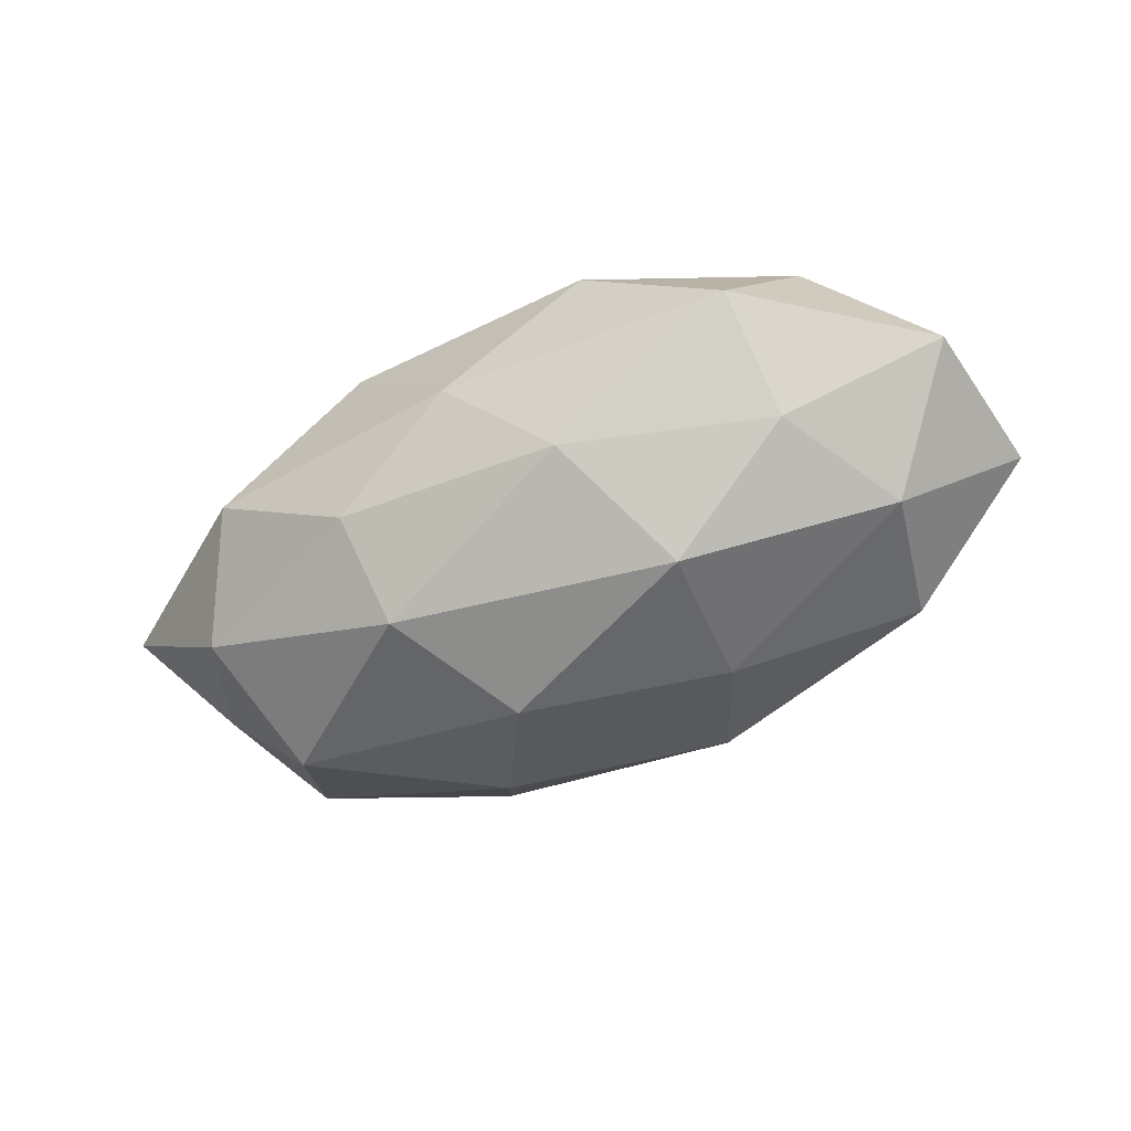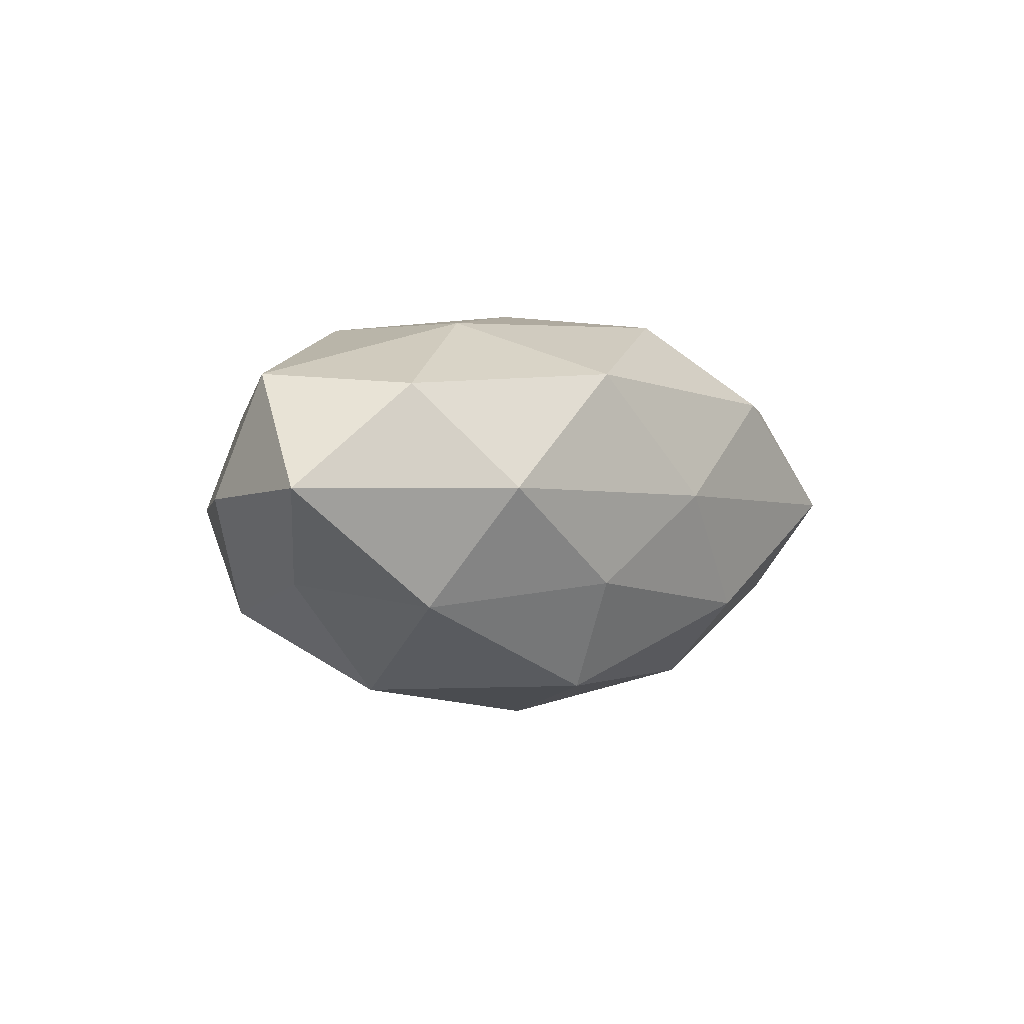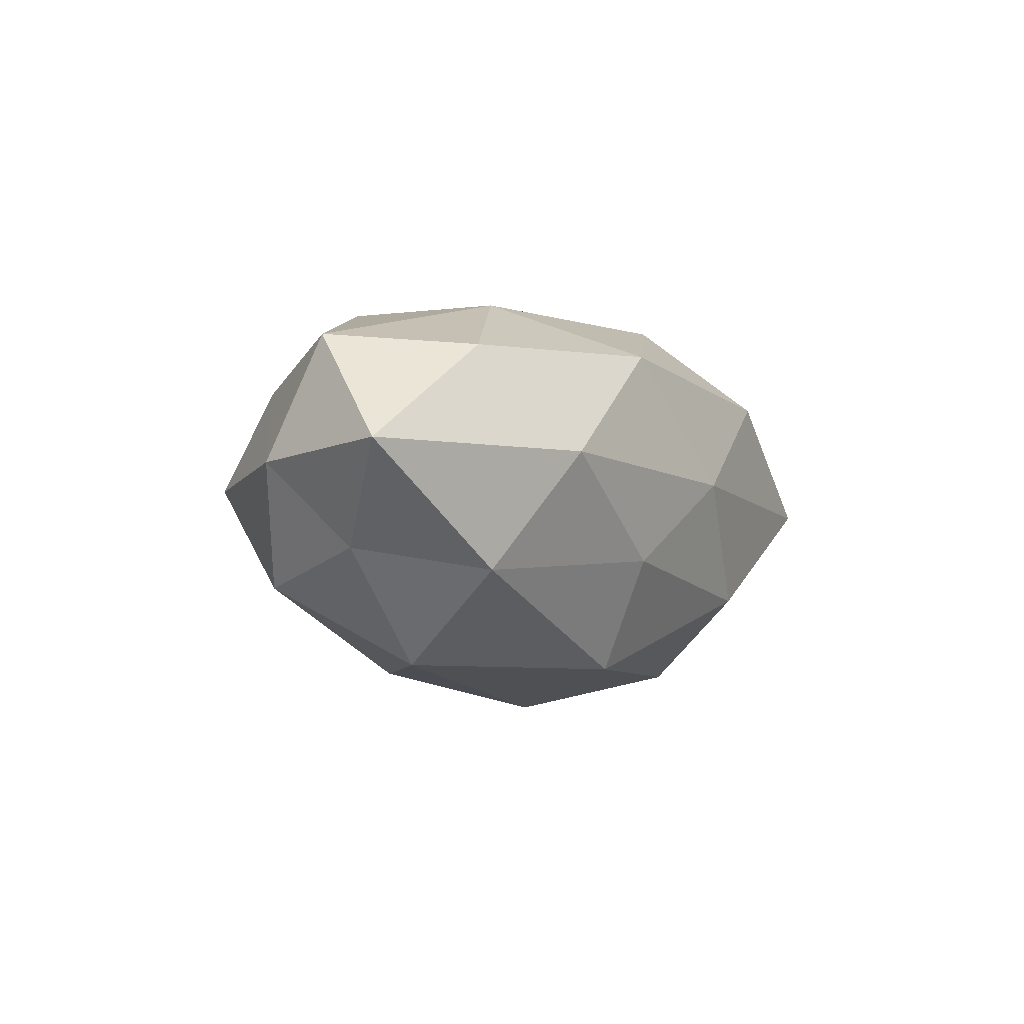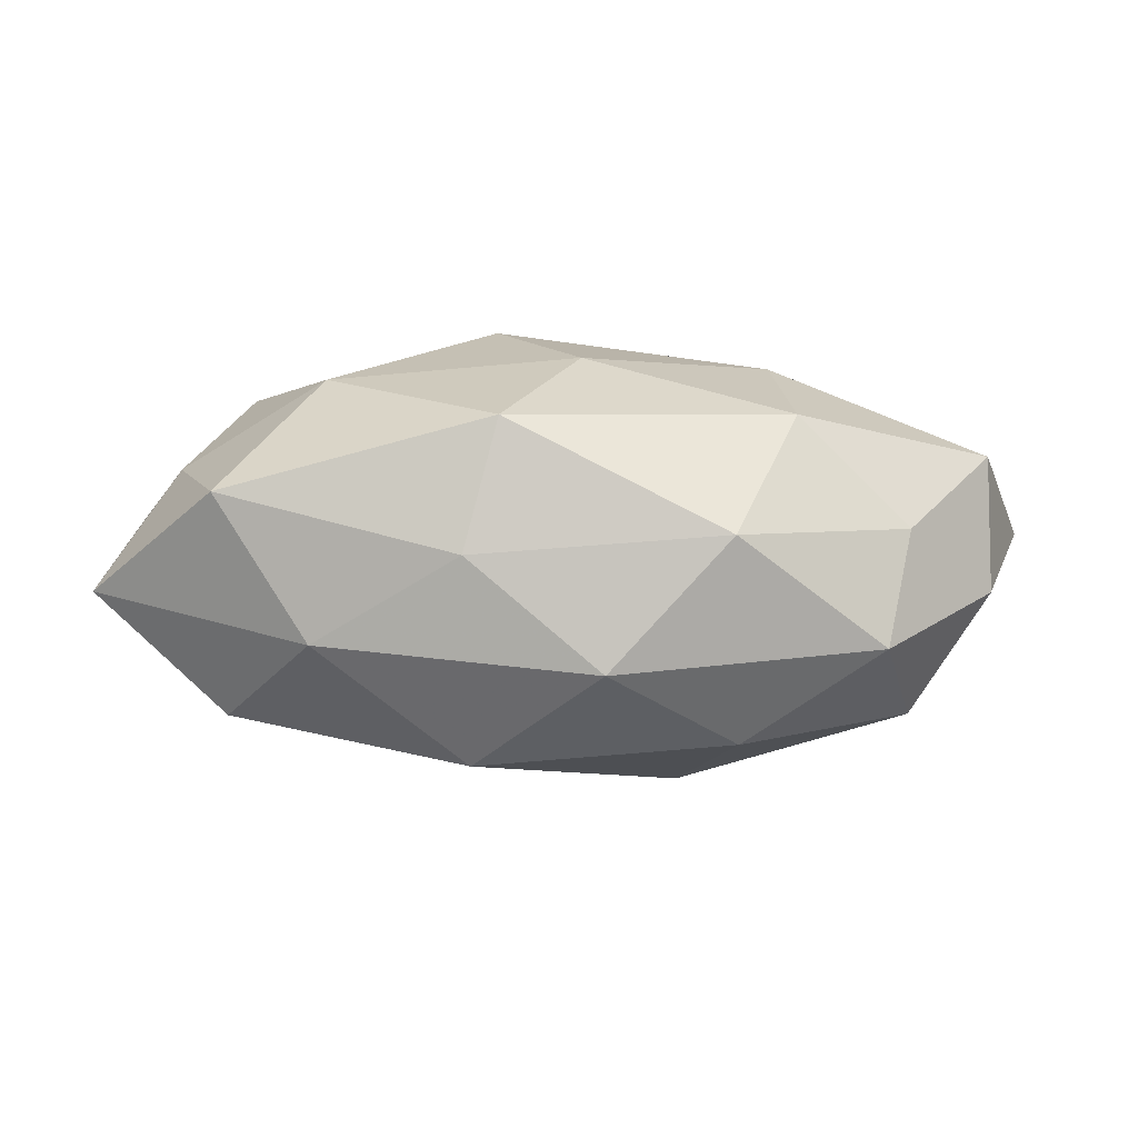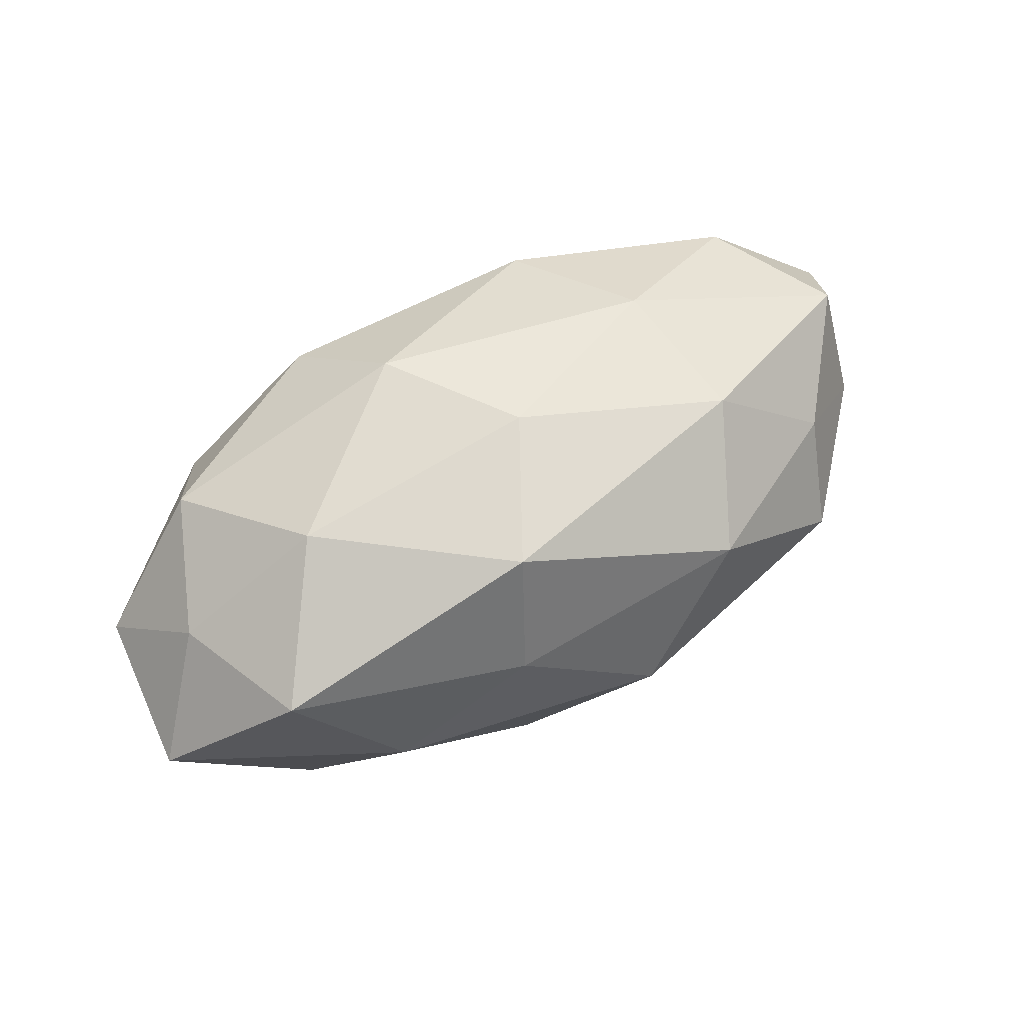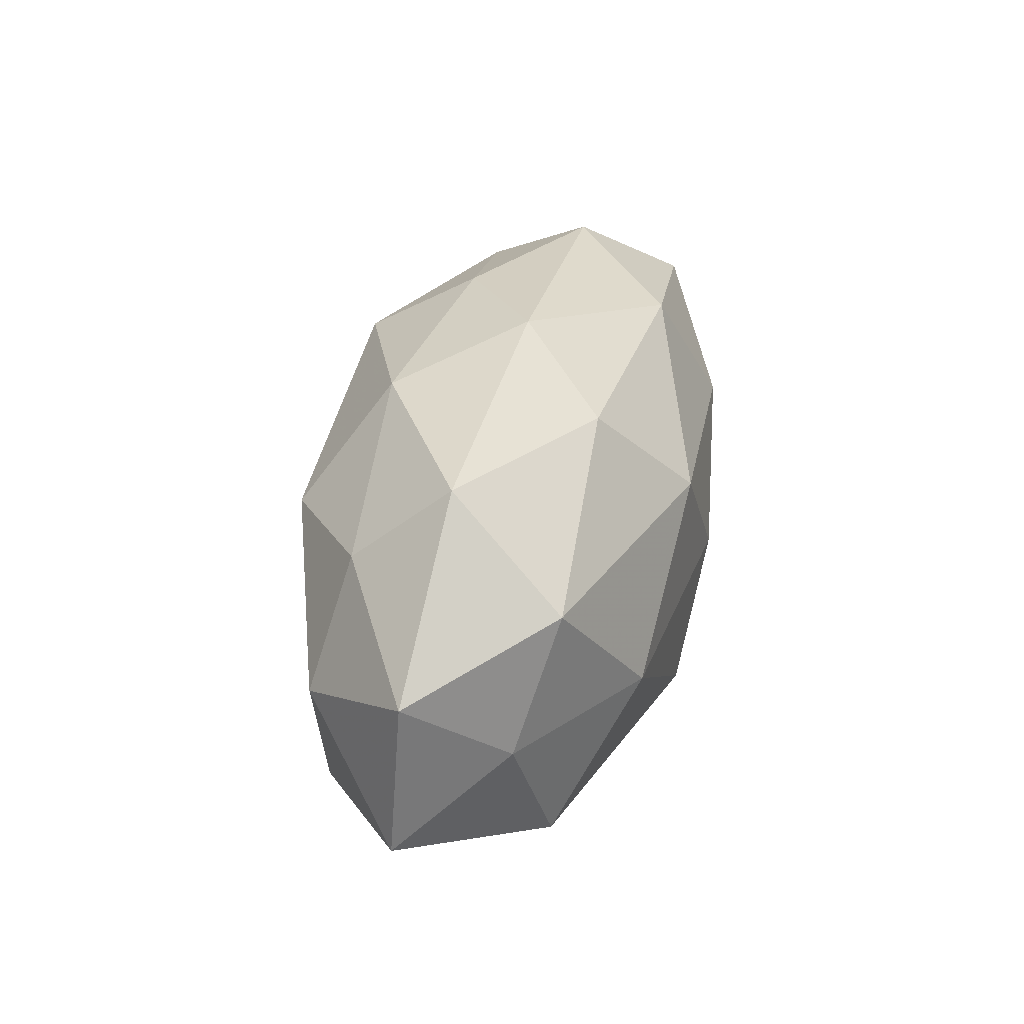
<metadata>
{"format":"obj","ext":"obj","renderer":"f3d","projection":"perspective","resolution":1024,"background":"white","views":[{"elev":-47.4,"azim":-152.7,"up":"+Z"},{"elev":-0.6,"azim":126.2,"up":"+Z"},{"elev":-6.4,"azim":116.4,"up":"+Z"},{"elev":-68.9,"azim":-1.6,"up":"+Y"},{"elev":63.6,"azim":-30.1,"up":"+Z"},{"elev":36.6,"azim":-76.8,"up":"+Y"}]}
</metadata>
<code>
v 0.03838 -0.01495 0.01012
v 0.0009216 0.02791 0.0008389
v -0.03551 0.0161 -0.01167
v 0.02511 -0.01107 0.02204
v 0.0159 0.02432 -0.009925
v -0.05542 -0.00972 -0.002167
v -0.05344 0.01016 -0.001149
v -0.04616 -0.0005127 0.009925
v 0.03348 0.001918 -0.02274
v 0.01773 -0.02581 0.01282
v 0.04959 -0.008261 5.945e-05
v 0.05556 0.009276 0.001044
v -0.0288 -0.02372 -0.002309
v -0.03922 -0.01547 -0.01493
v 0.0336 0.02408 0.001321
v 0.0007769 -0.00198 0.02539
v 0.02329 0.007141 0.02202
v -0.04334 0.001571 -0.01515
v -0.01183 -0.02525 0.009437
v 0.0417 0.01496 0.01314
v -0.04009 -0.01747 0.01327
v -0.01857 -0.006811 -0.02308
v -0.03395 0.02629 4.368e-05
v 0.04021 -0.0131 -0.01362
v -0.02027 0.0114 -0.02298
v 0.03904 0.0154 -0.01237
v 0.03558 -0.02367 -0.0009853
v 0.01339 -0.01269 -0.02306
v -0.008247 -0.01836 0.02335
v 0.0153 0.02399 0.01543
v 0.01238 0.01757 -0.02287
v -0.02877 -0.00157 0.02181
v 0.004039 -0.0308 -0.001983
v 0.04906 -0.001247 0.01446
v -0.01066 -0.02391 -0.01661
v 0.01956 -0.02398 -0.01303
v 0.04583 0.0007925 -0.009816
v -0.03924 0.0148 0.01396
v -0.009421 0.014 0.02375
v 0.004078 0.00242 -0.02744
v -0.01221 0.02492 -0.01317
v -0.01635 0.02656 0.0132
f 8 7 6
f 4 10 1
f 6 14 13
f 15 5 2
f 4 17 16
f 7 3 18
f 7 18 6
f 6 18 14
f 12 15 20
f 8 6 21
f 6 13 21
f 21 13 19
f 14 18 22
f 7 23 3
f 18 3 25
f 18 25 22
f 26 5 15
f 26 15 12
f 27 1 10
f 11 1 27
f 11 27 24
f 24 28 9
f 29 10 4
f 16 29 4
f 29 19 10
f 21 19 29
f 15 2 30
f 20 15 30
f 30 17 20
f 26 31 5
f 9 31 26
f 8 21 32
f 32 29 16
f 21 29 32
f 33 10 19
f 19 13 33
f 27 10 33
f 1 34 4
f 11 34 1
f 12 34 11
f 34 17 4
f 12 20 34
f 34 20 17
f 13 14 35
f 22 35 14
f 28 35 22
f 13 35 33
f 24 27 36
f 24 36 28
f 36 27 33
f 28 36 35
f 33 35 36
f 37 12 11
f 37 24 9
f 37 11 24
f 37 9 26
f 37 26 12
f 8 38 7
f 38 23 7
f 8 32 38
f 39 16 17
f 39 17 30
f 32 16 39
f 32 39 38
f 22 25 40
f 9 28 40
f 40 28 22
f 9 40 31
f 31 40 25
f 41 2 5
f 23 2 41
f 3 23 41
f 41 25 3
f 5 31 41
f 31 25 41
f 23 42 2
f 30 2 42
f 38 42 23
f 42 39 30
f 38 39 42

</code>
